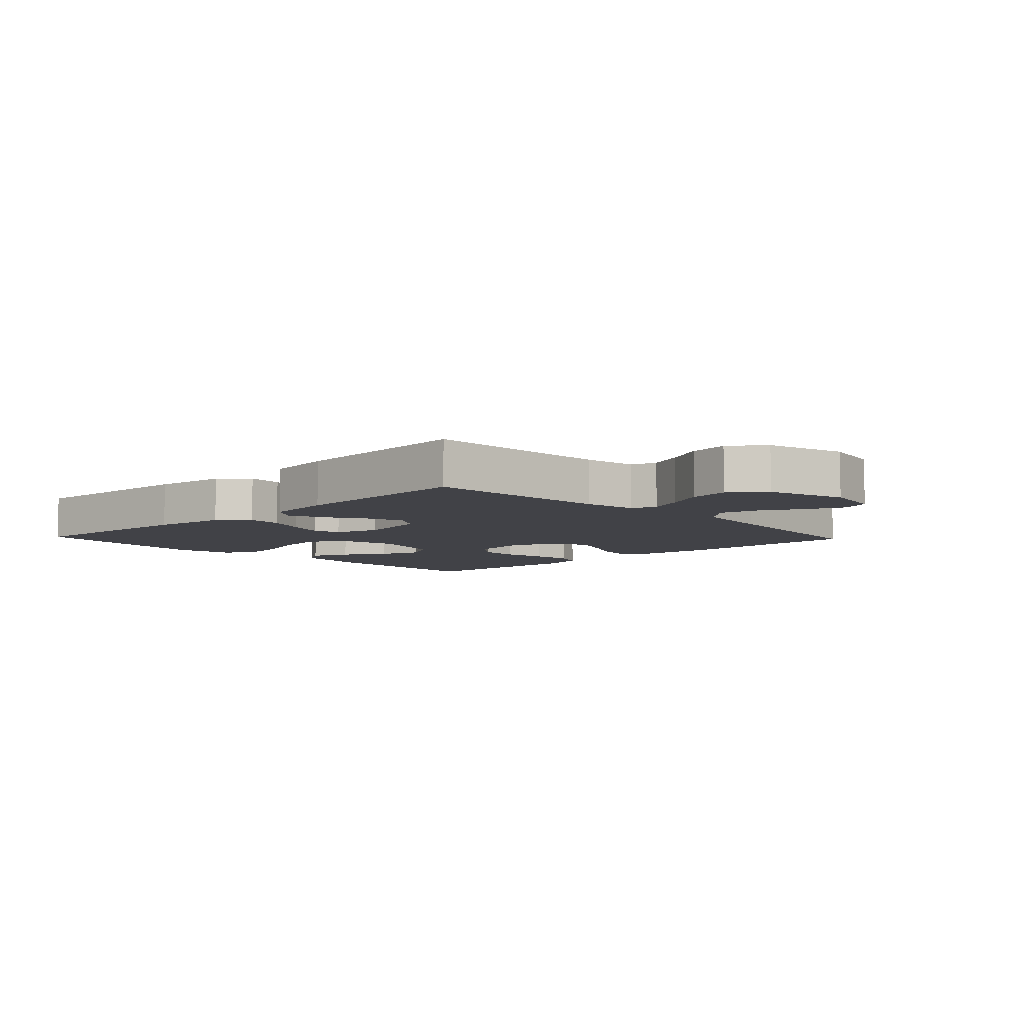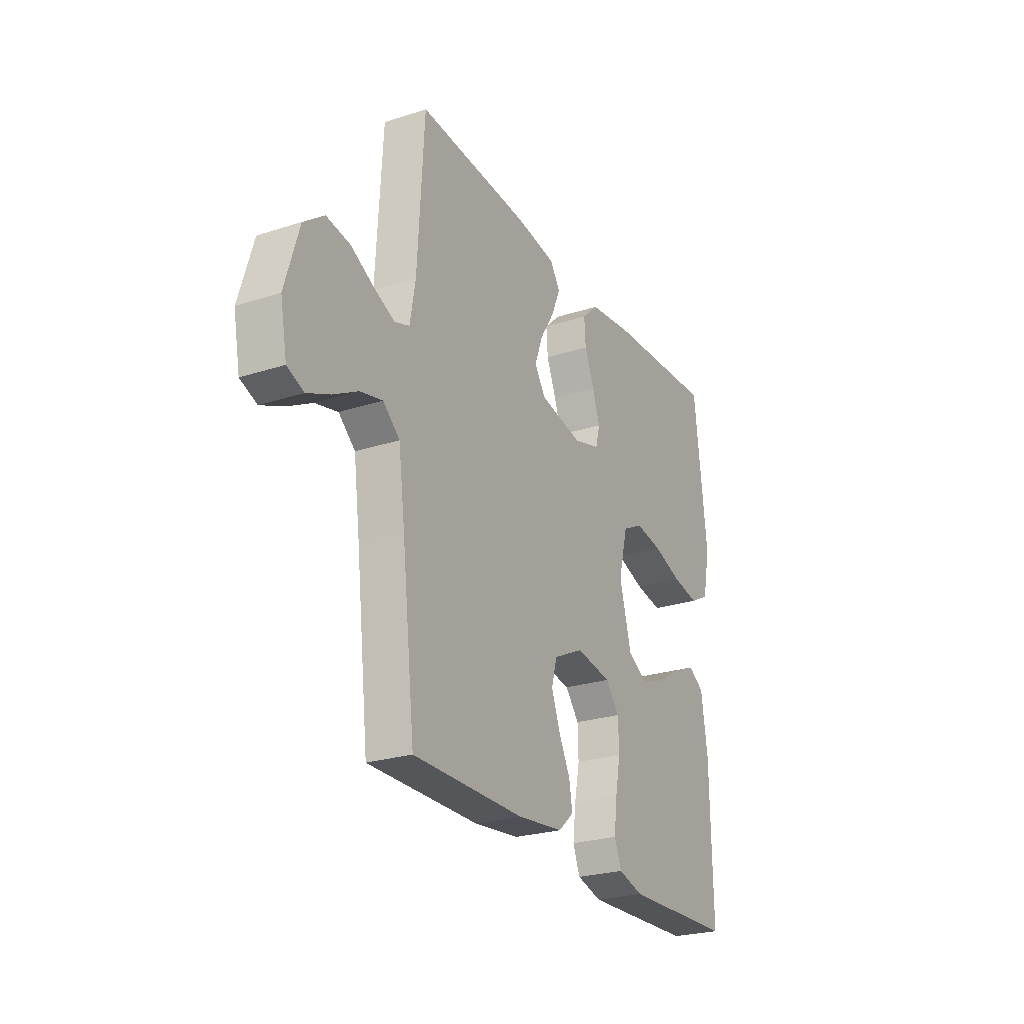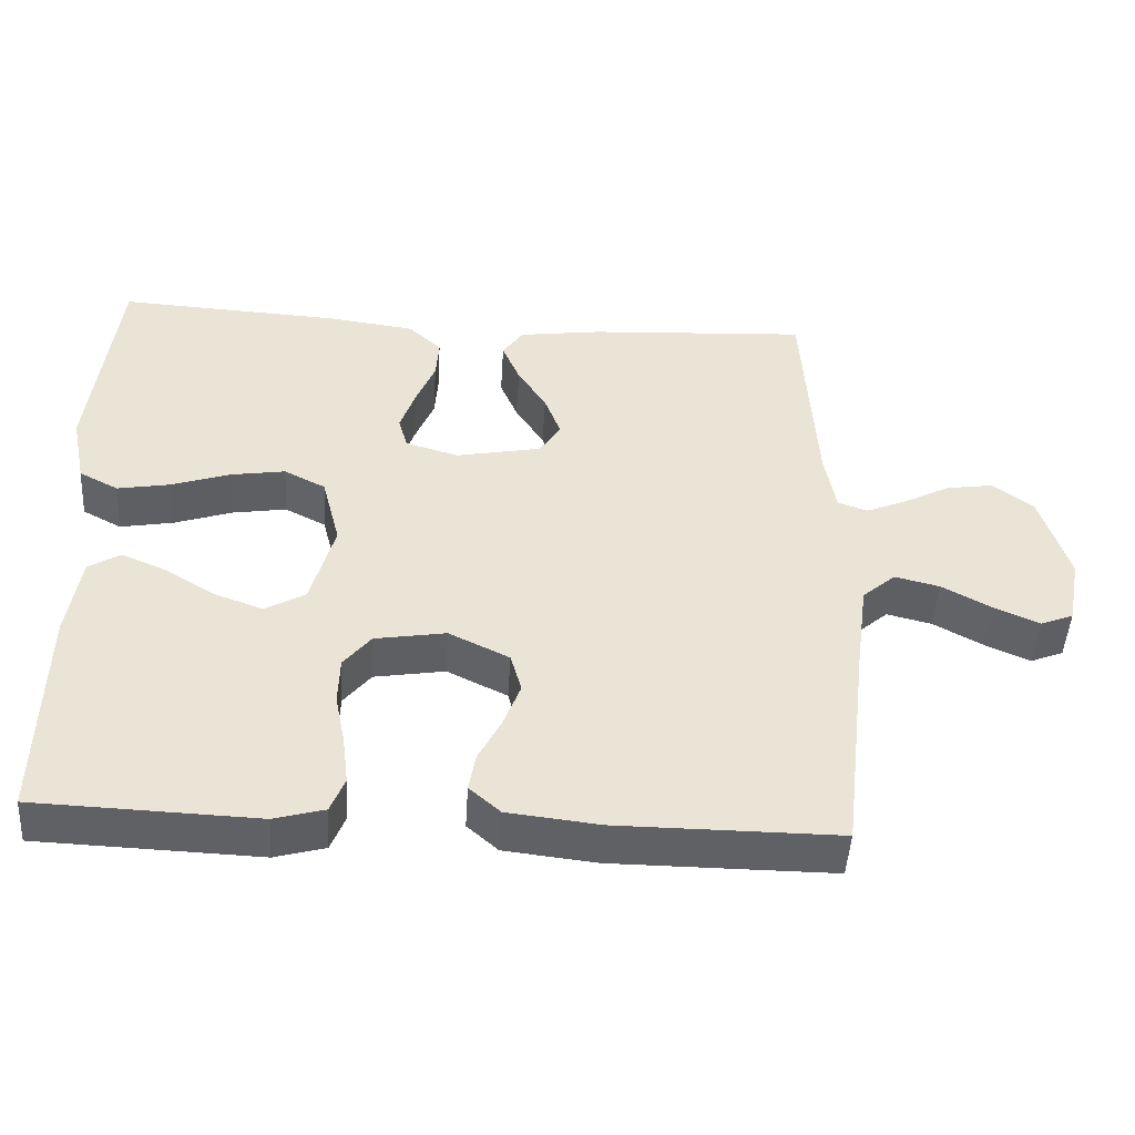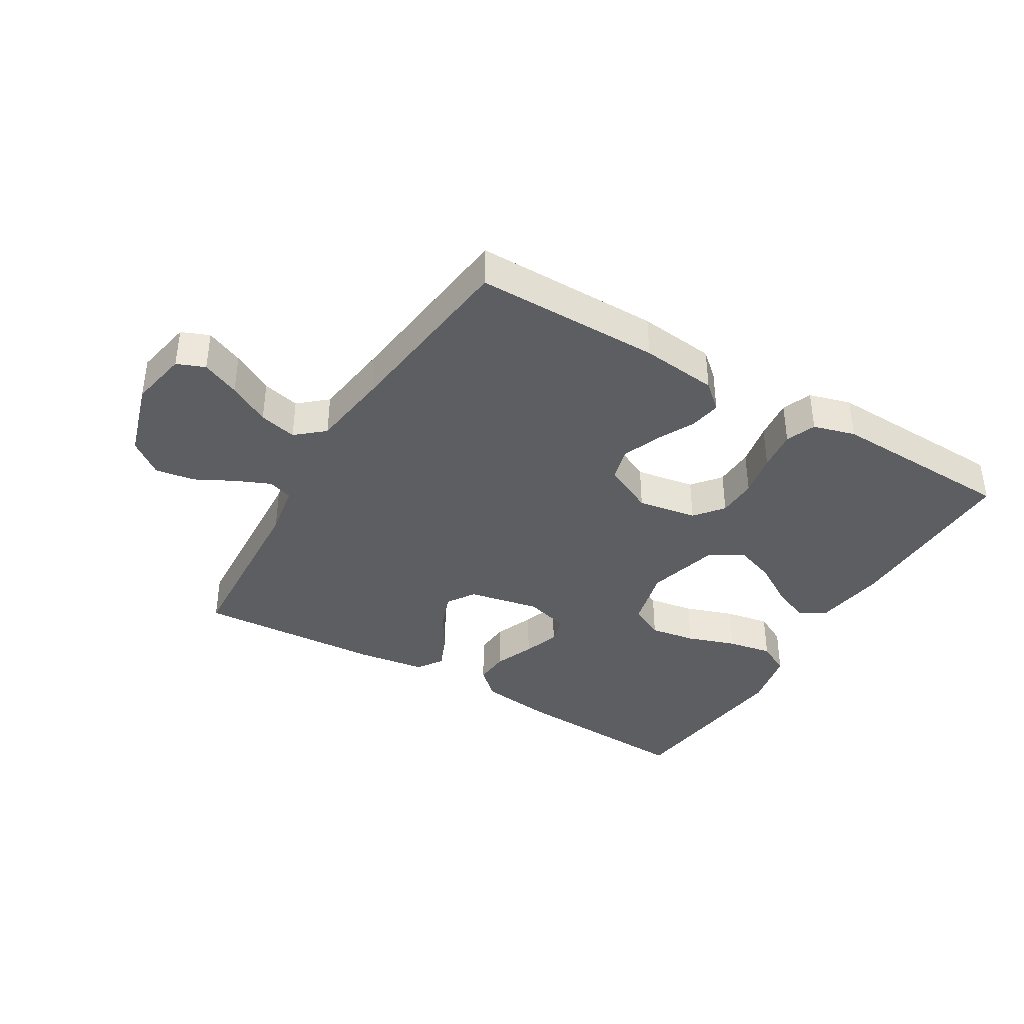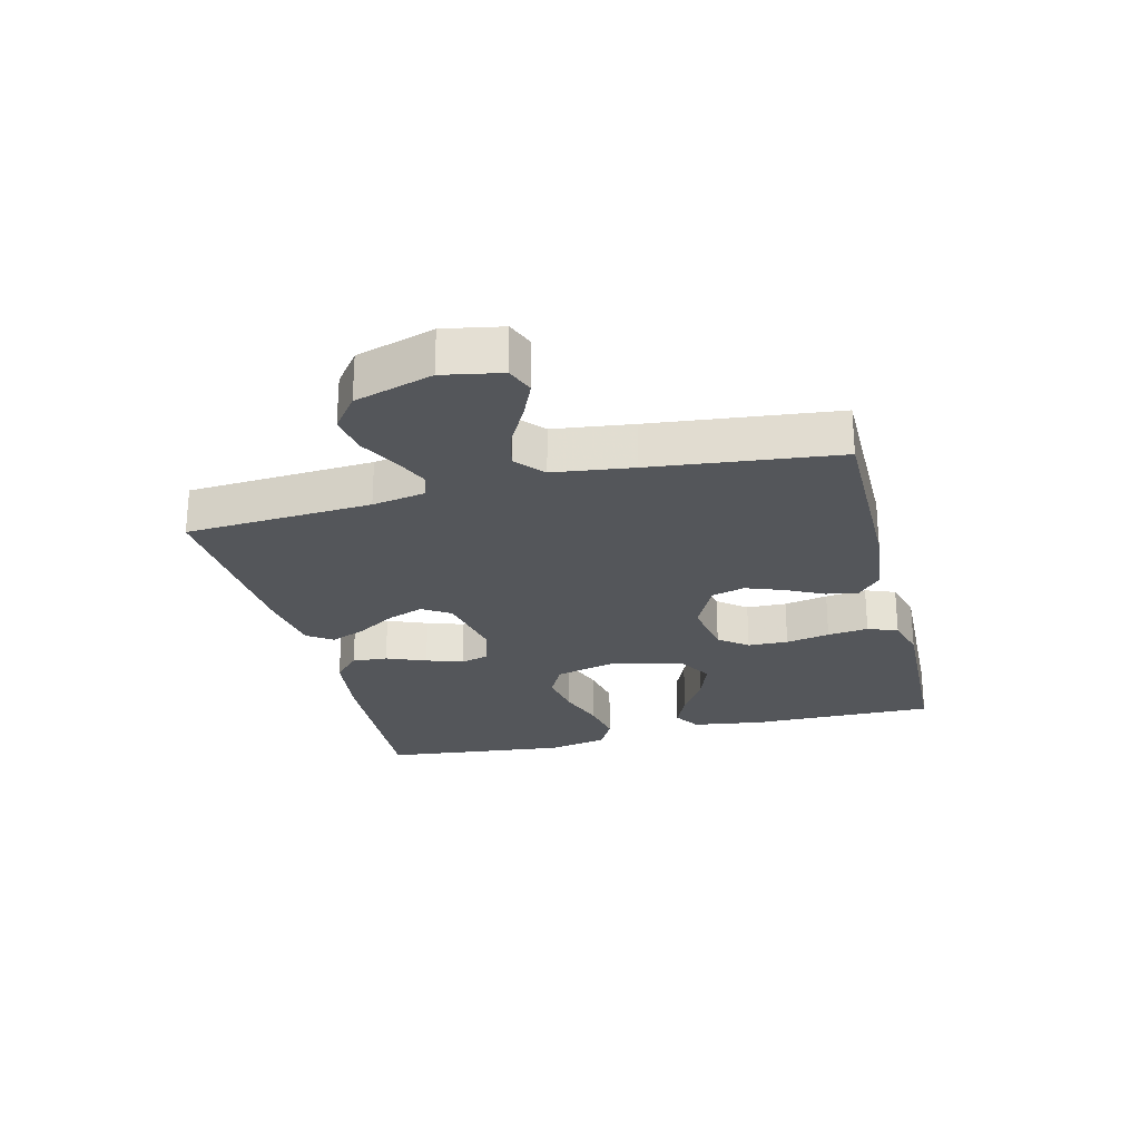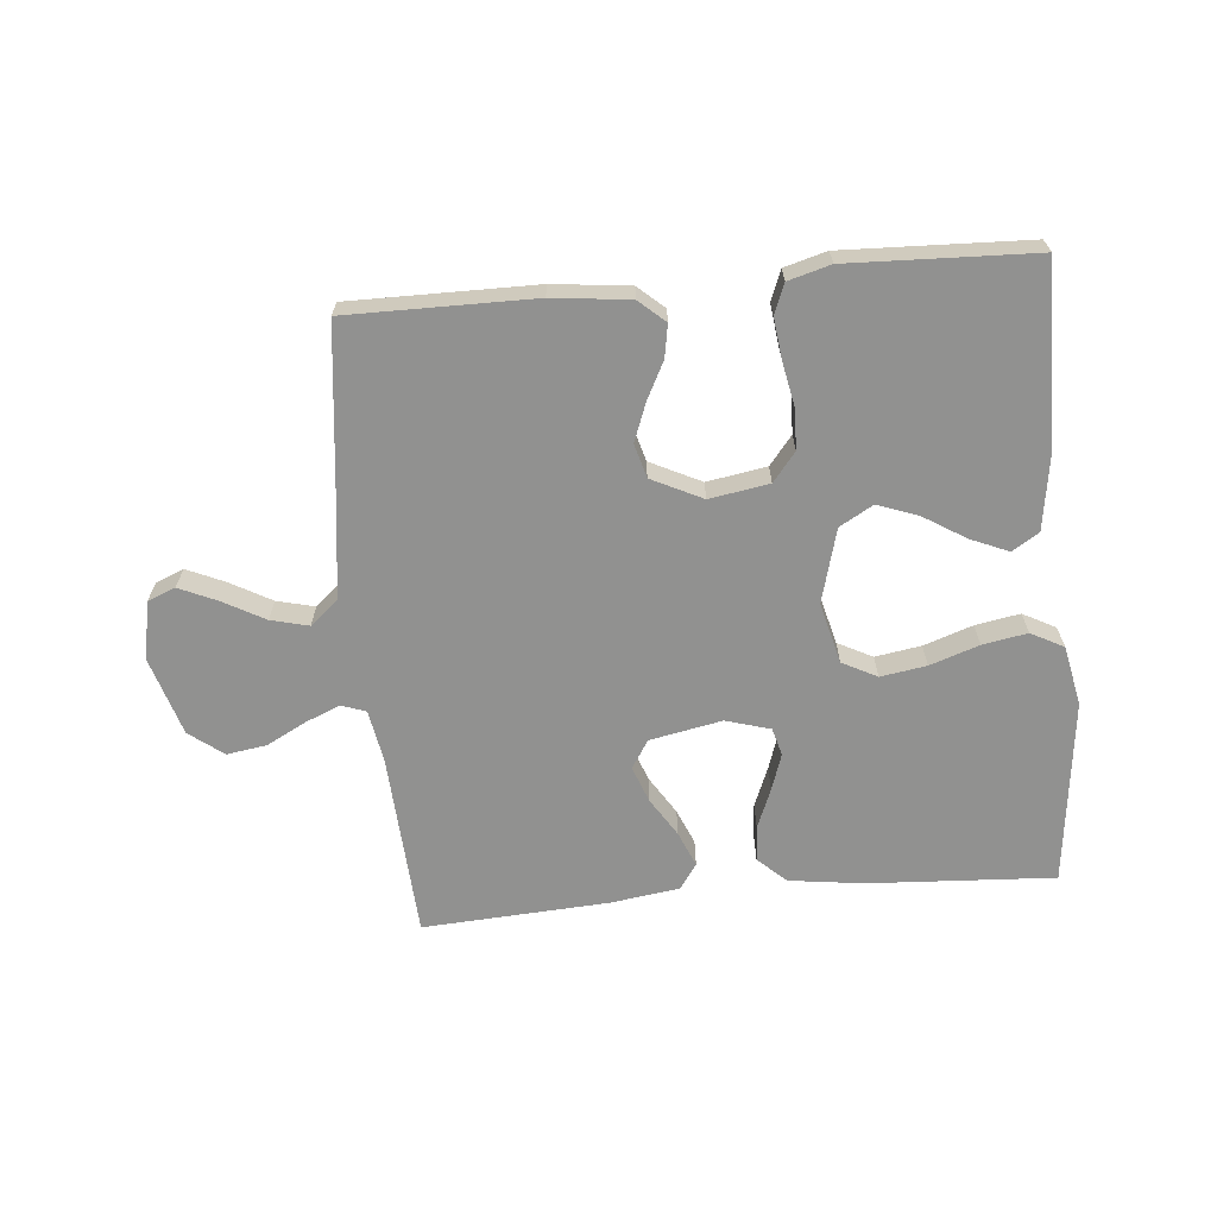
<metadata>
{"format":"obj","ext":"obj","renderer":"f3d","projection":"perspective","resolution":1024,"background":"white","views":[{"elev":-6.8,"azim":43.5,"up":"+Y"},{"elev":-25.3,"azim":117.5,"up":"+Z"},{"elev":-47.5,"azim":-3.5,"up":"+Z"},{"elev":-38.5,"azim":149.2,"up":"+Y"},{"elev":-25.1,"azim":104.2,"up":"+Y"},{"elev":-65.9,"azim":-174.8,"up":"+Y"}]}
</metadata>
<code>
v -0.5 0.07 -0.5
v -0.496 0.07 -0.2
v -0.479 0.07 -0.085
v -0.436 0.07 -0.058
v -0.375 0.07 -0.084
v -0.307 0.07 -0.126
v -0.241 0.07 -0.15
v -0.187 0.07 -0.119
v -0.155 0.07 0
v -0.18 0.07 0.098
v -0.236 0.07 0.127
v -0.31 0.07 0.115
v -0.389 0.07 0.088
v -0.461 0.07 0.075
v -0.514 0.07 0.103
v -0.534 0.07 0.2
v -0.5 0.07 0.5
v -0.2 0.07 0.483
v -0.079 0.07 0.467
v -0.034 0.07 0.425
v -0.038 0.07 0.368
v -0.064 0.07 0.304
v -0.084 0.07 0.245
v -0.072 0.07 0.2
v 0 0.07 0.179
v 0.116 0.07 0.202
v 0.145 0.07 0.247
v 0.123 0.07 0.306
v 0.084 0.07 0.368
v 0.06 0.07 0.425
v 0.088 0.07 0.466
v 0.2 0.07 0.482
v 0.5 0.07 0.5
v 0.518 0.07 0.2
v 0.533 0.07 0.115
v 0.573 0.07 0.101
v 0.629 0.07 0.125
v 0.692 0.07 0.158
v 0.756 0.07 0.168
v 0.811 0.07 0.126
v 0.849 0.07 0
v 0.831 0.07 -0.094
v 0.786 0.07 -0.112
v 0.725 0.07 -0.085
v 0.658 0.07 -0.048
v 0.597 0.07 -0.033
v 0.552 0.07 -0.072
v 0.535 0.07 -0.2
v 0.5 0.07 -0.5
v 0.2 0.07 -0.499
v 0.076 0.07 -0.485
v 0.034 0.07 -0.448
v 0.043 0.07 -0.396
v 0.074 0.07 -0.335
v 0.097 0.07 -0.274
v 0.082 0.07 -0.22
v 0 0.07 -0.18
v -0.096 0.07 -0.196
v -0.133 0.07 -0.242
v -0.135 0.07 -0.307
v -0.121 0.07 -0.378
v -0.113 0.07 -0.444
v -0.132 0.07 -0.492
v -0.2 0.07 -0.511
v -0.5 0 -0.5
v -0.496 0 -0.2
v -0.479 0 -0.085
v -0.436 0 -0.058
v -0.375 0 -0.084
v -0.307 0 -0.126
v -0.241 0 -0.15
v -0.187 0 -0.119
v -0.155 0 0
v -0.18 0 0.098
v -0.236 0 0.127
v -0.31 0 0.115
v -0.389 0 0.088
v -0.461 0 0.075
v -0.514 0 0.103
v -0.534 0 0.2
v -0.5 0 0.5
v -0.2 0 0.483
v -0.079 0 0.467
v -0.034 0 0.425
v -0.038 0 0.368
v -0.064 0 0.304
v -0.084 0 0.245
v -0.072 0 0.2
v 0 0 0.179
v 0.116 0 0.202
v 0.145 0 0.247
v 0.123 0 0.306
v 0.084 0 0.368
v 0.06 0 0.425
v 0.088 0 0.466
v 0.2 0 0.482
v 0.5 0 0.5
v 0.518 0 0.2
v 0.533 0 0.115
v 0.573 0 0.101
v 0.629 0 0.125
v 0.692 0 0.158
v 0.756 0 0.168
v 0.811 0 0.126
v 0.849 0 0
v 0.831 0 -0.094
v 0.786 0 -0.112
v 0.725 0 -0.085
v 0.658 0 -0.048
v 0.597 0 -0.033
v 0.552 0 -0.072
v 0.535 0 -0.2
v 0.5 0 -0.5
v 0.2 0 -0.499
v 0.076 0 -0.485
v 0.034 0 -0.448
v 0.043 0 -0.396
v 0.074 0 -0.335
v 0.097 0 -0.274
v 0.082 0 -0.22
v 0 0 -0.18
v -0.096 0 -0.196
v -0.133 0 -0.242
v -0.135 0 -0.307
v -0.121 0 -0.378
v -0.113 0 -0.444
v -0.132 0 -0.492
v -0.2 0 -0.511
f 60 61 62 63
f 60 63 64 1
f 51 52 53 54
f 51 54 55
f 48 49 50 51
f 47 48 51 55
f 46 47 55 56
f 42 43 44 45
f 40 41 42 45
f 40 45 46
f 37 38 39 40
f 36 37 40 46
f 35 36 46 56
f 31 32 33 34
f 28 29 30 31
f 27 28 31 34
f 26 27 34 35
f 19 20 21 22
f 19 22 23
f 18 19 23
f 17 18 23 24
f 15 16 17 24
f 12 13 14 15
f 11 12 15 24
f 3 4 5 6
f 3 6 7
f 2 3 7
f 59 60 1 2
f 58 59 2 7
f 57 58 7 8
f 26 35 56 57
f 25 26 57 8
f 10 11 24 25
f 9 10 25
f 8 9 25
f 127 126 125 124
f 65 128 127 124
f 118 117 116 115
f 119 118 115
f 115 114 113 112
f 119 115 112 111
f 120 119 111 110
f 109 108 107 106
f 109 106 105 104
f 110 109 104
f 104 103 102 101
f 110 104 101 100
f 120 110 100 99
f 98 97 96 95
f 95 94 93 92
f 98 95 92 91
f 99 98 91 90
f 86 85 84 83
f 87 86 83
f 87 83 82
f 88 87 82 81
f 88 81 80 79
f 79 78 77 76
f 88 79 76 75
f 70 69 68 67
f 71 70 67
f 71 67 66
f 66 65 124 123
f 71 66 123 122
f 72 71 122 121
f 121 120 99 90
f 72 121 90 89
f 89 88 75 74
f 89 74 73
f 89 73 72
f 1 65 66 2
f 2 66 67 3
f 3 67 68 4
f 4 68 69 5
f 5 69 70 6
f 6 70 71 7
f 7 71 72 8
f 8 72 73 9
f 9 73 74 10
f 10 74 75 11
f 11 75 76 12
f 12 76 77 13
f 13 77 78 14
f 14 78 79 15
f 15 79 80 16
f 16 80 81 17
f 17 81 82 18
f 18 82 83 19
f 19 83 84 20
f 20 84 85 21
f 21 85 86 22
f 22 86 87 23
f 23 87 88 24
f 24 88 89 25
f 25 89 90 26
f 26 90 91 27
f 27 91 92 28
f 28 92 93 29
f 29 93 94 30
f 30 94 95 31
f 31 95 96 32
f 32 96 97 33
f 33 97 98 34
f 34 98 99 35
f 35 99 100 36
f 36 100 101 37
f 37 101 102 38
f 38 102 103 39
f 39 103 104 40
f 40 104 105 41
f 41 105 106 42
f 42 106 107 43
f 43 107 108 44
f 44 108 109 45
f 45 109 110 46
f 46 110 111 47
f 47 111 112 48
f 48 112 113 49
f 49 113 114 50
f 50 114 115 51
f 51 115 116 52
f 52 116 117 53
f 53 117 118 54
f 54 118 119 55
f 55 119 120 56
f 56 120 121 57
f 57 121 122 58
f 58 122 123 59
f 59 123 124 60
f 60 124 125 61
f 61 125 126 62
f 62 126 127 63
f 63 127 128 64
f 64 128 65 1

</code>
